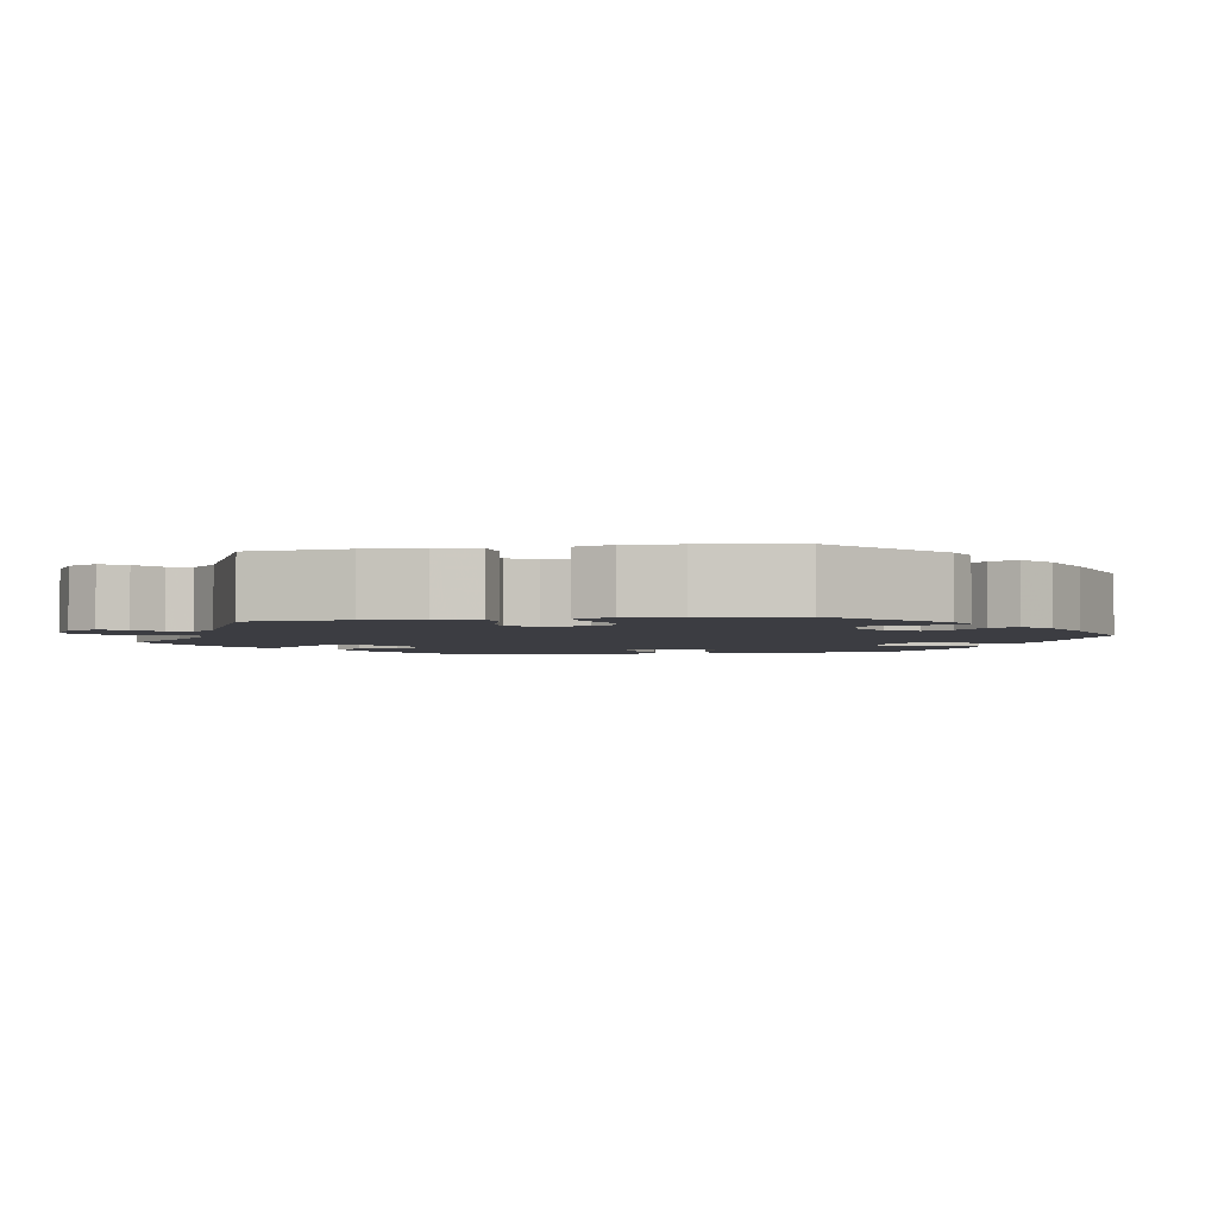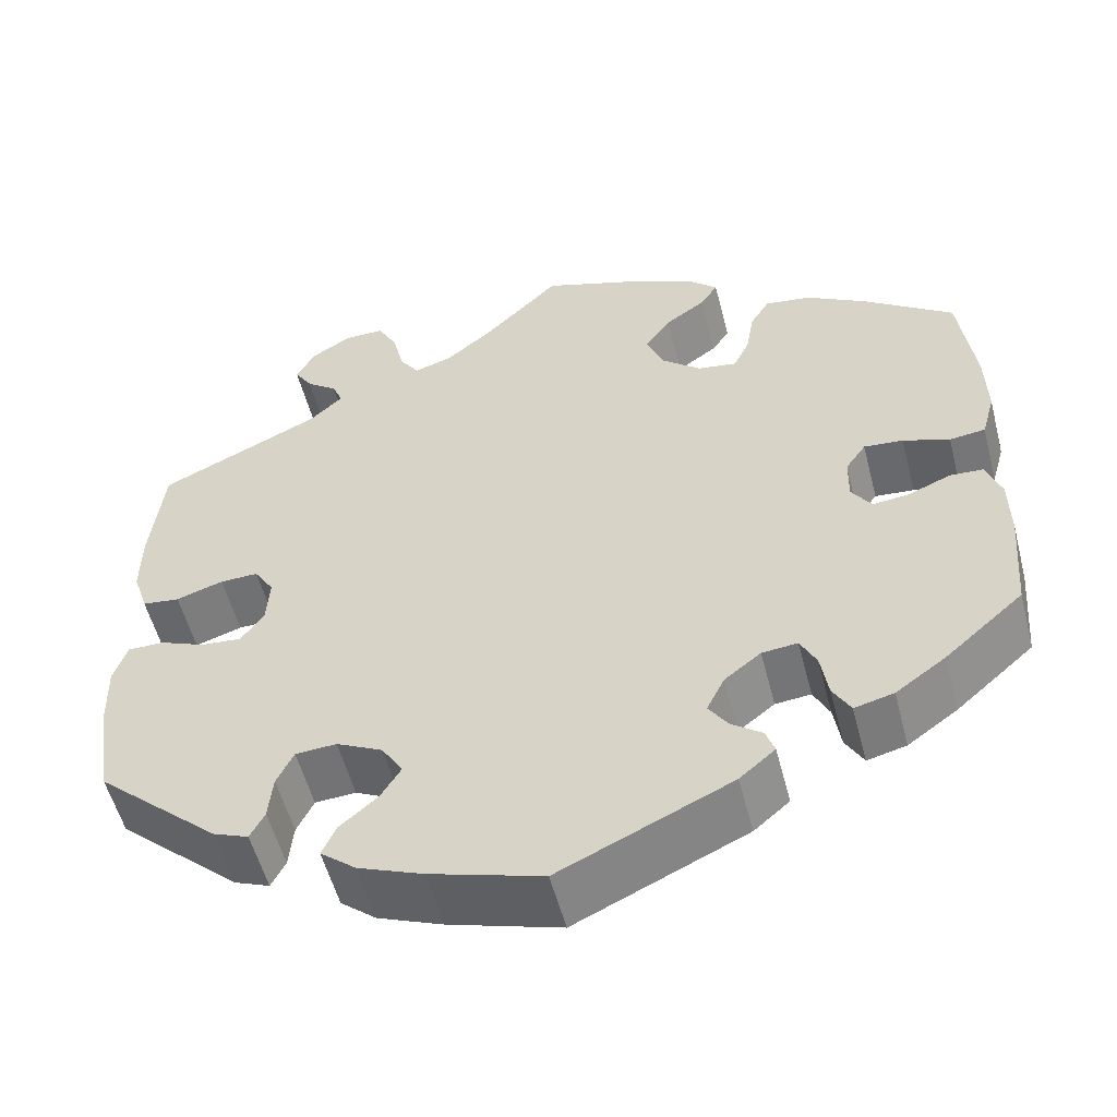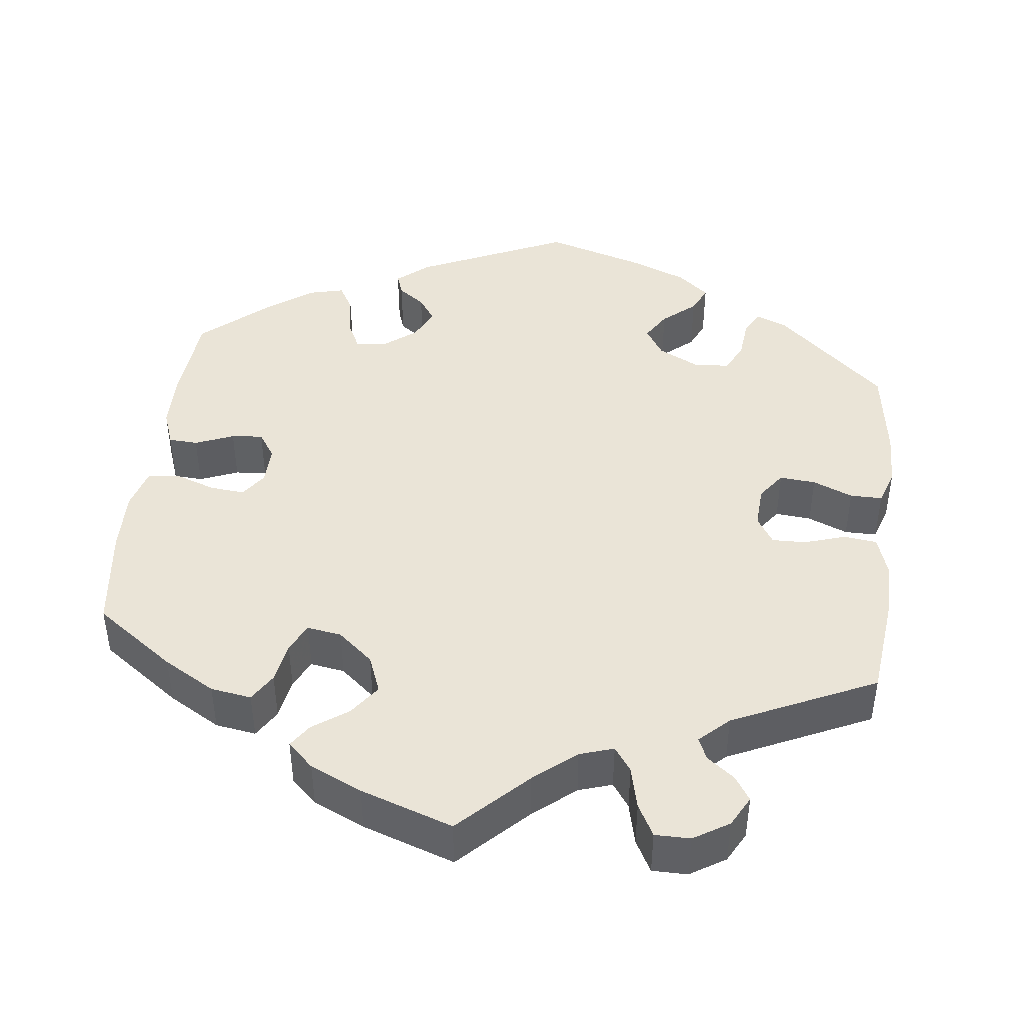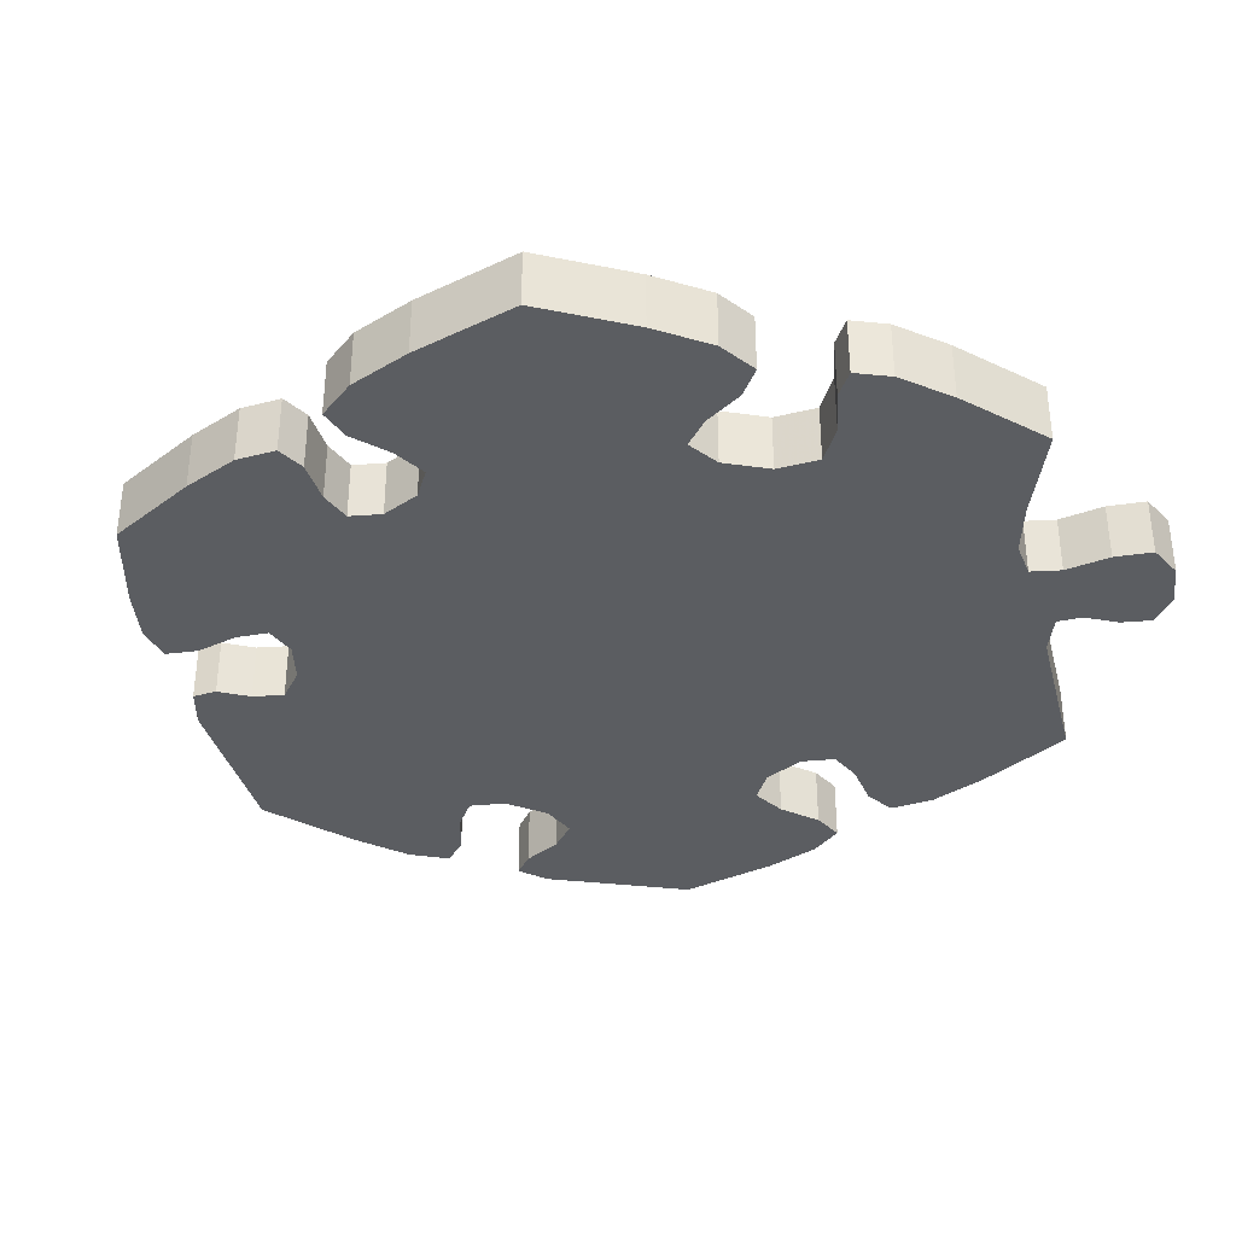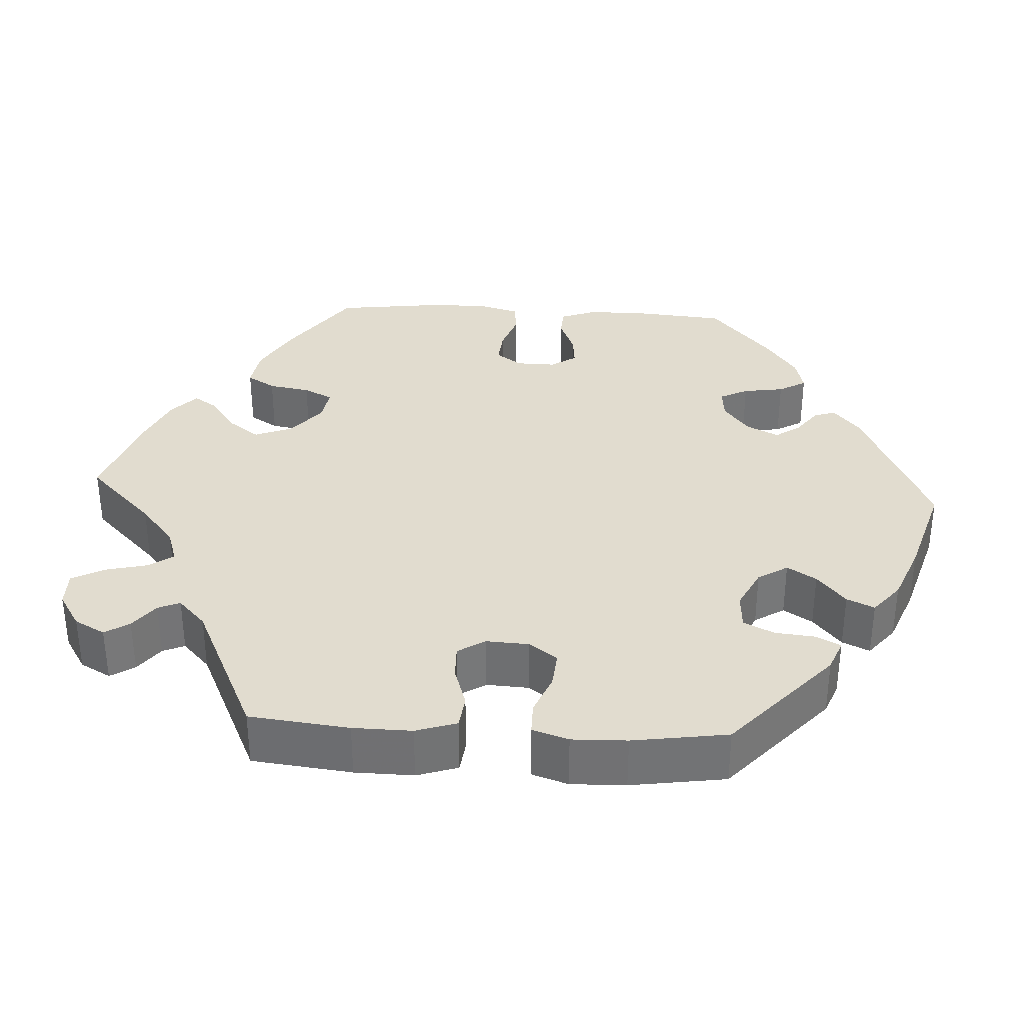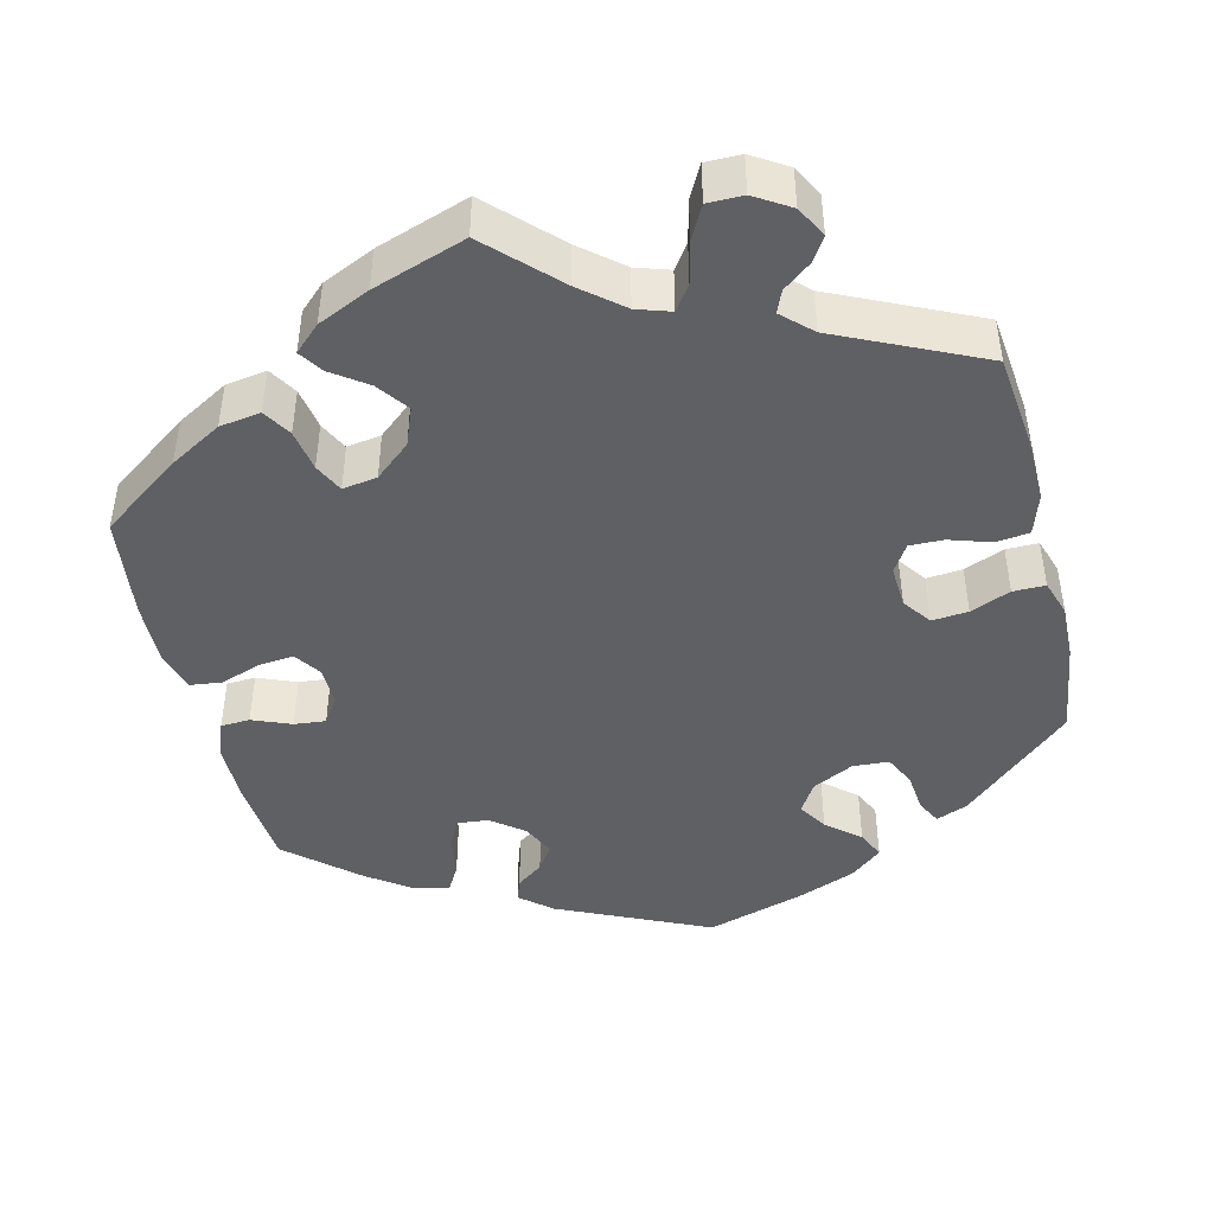
<metadata>
{"format":"obj","ext":"obj","renderer":"f3d","projection":"perspective","resolution":1024,"background":"white","views":[{"elev":-2.9,"azim":100.0,"up":"+Y"},{"elev":-54.7,"azim":-165.5,"up":"+Z"},{"elev":43.9,"azim":6.9,"up":"+Y"},{"elev":-35.4,"azim":-50.7,"up":"+Y"},{"elev":34.5,"azim":93.3,"up":"+Y"},{"elev":-45.0,"azim":13.8,"up":"+Y"}]}
</metadata>
<code>
v -0.51 0.07 -0.169
v -0.509 0.07 -0.098
v -0.492 0.07 -0.052
v -0.455 0.07 -0.05
v -0.406 0.07 -0.07
v -0.366 0.07 -0.074
v -0.344 0.07 -0.041
v -0.345 0.07 0.009
v -0.368 0.07 0.042
v -0.412 0.07 0.038
v -0.464 0.07 0.02
v -0.504 0.07 0.025
v -0.519 0.07 0.078
v -0.517 0.07 0.157
v -0.5 0.07 0.289
v -0.398 0.07 0.362
v -0.332 0.07 0.4
v -0.28 0.07 0.408
v -0.258 0.07 0.372
v -0.249 0.07 0.319
v -0.231 0.07 0.282
v -0.187 0.07 0.289
v -0.142 0.07 0.327
v -0.123 0.07 0.375
v -0.152 0.07 0.415
v -0.197 0.07 0.447
v -0.217 0.07 0.477
v -0.184 0.07 0.508
v -0.118 0.07 0.538
v 0 0.07 0.578
v 0.084 0.07 0.494
v 0.137 0.07 0.45
v 0.18 0.07 0.436
v 0.202 0.07 0.467
v 0.215 0.07 0.521
v 0.237 0.07 0.562
v 0.282 0.07 0.562
v 0.327 0.07 0.534
v 0.348 0.07 0.495
v 0.328 0.07 0.464
v 0.293 0.07 0.437
v 0.281 0.07 0.409
v 0.318 0.07 0.374
v 0.5 0.07 0.289
v 0.514 0.07 0.162
v 0.515 0.07 0.087
v 0.498 0.07 0.035
v 0.456 0.07 0.03
v 0.403 0.07 0.047
v 0.36 0.07 0.048
v 0.338 0.07 0.013
v 0.341 0.07 -0.041
v 0.367 0.07 -0.077
v 0.413 0.07 -0.073
v 0.464 0.07 -0.052
v 0.505 0.07 -0.052
v 0.52 0.07 -0.098
v 0.518 0.07 -0.168
v 0.5 0.07 -0.289
v 0.361 0.07 -0.414
v 0.321 0.07 -0.43
v 0.305 0.07 -0.399
v 0.3 0.07 -0.348
v 0.281 0.07 -0.309
v 0.235 0.07 -0.306
v 0.183 0.07 -0.332
v 0.159 0.07 -0.37
v 0.182 0.07 -0.407
v 0.224 0.07 -0.443
v 0.24 0.07 -0.478
v 0.2 0.07 -0.511
v 0.127 0.07 -0.54
v 0.001 0.07 -0.578
v -0.191 0.07 -0.49
v -0.231 0.07 -0.456
v -0.221 0.07 -0.428
v -0.187 0.07 -0.403
v -0.165 0.07 -0.371
v -0.185 0.07 -0.33
v -0.226 0.07 -0.298
v -0.266 0.07 -0.294
v -0.284 0.07 -0.33
v -0.292 0.07 -0.382
v -0.312 0.07 -0.417
v -0.356 0.07 -0.406
v -0.412 0.07 -0.366
v -0.5 0.07 -0.289
v -0.51 0 -0.169
v -0.509 0 -0.098
v -0.492 0 -0.052
v -0.455 0 -0.05
v -0.406 0 -0.07
v -0.366 0 -0.074
v -0.344 0 -0.041
v -0.345 0 0.009
v -0.368 0 0.042
v -0.412 0 0.038
v -0.464 0 0.02
v -0.504 0 0.025
v -0.519 0 0.078
v -0.517 0 0.157
v -0.5 0 0.289
v -0.398 0 0.362
v -0.332 0 0.4
v -0.28 0 0.408
v -0.258 0 0.372
v -0.249 0 0.319
v -0.231 0 0.282
v -0.187 0 0.289
v -0.142 0 0.327
v -0.123 0 0.375
v -0.152 0 0.415
v -0.197 0 0.447
v -0.217 0 0.477
v -0.184 0 0.508
v -0.118 0 0.538
v 0 0 0.578
v 0.084 0 0.494
v 0.137 0 0.45
v 0.18 0 0.436
v 0.202 0 0.467
v 0.215 0 0.521
v 0.237 0 0.562
v 0.282 0 0.562
v 0.327 0 0.534
v 0.348 0 0.495
v 0.328 0 0.464
v 0.293 0 0.437
v 0.281 0 0.409
v 0.318 0 0.374
v 0.5 0 0.289
v 0.514 0 0.162
v 0.515 0 0.087
v 0.498 0 0.035
v 0.456 0 0.03
v 0.403 0 0.047
v 0.36 0 0.048
v 0.338 0 0.013
v 0.341 0 -0.041
v 0.367 0 -0.077
v 0.413 0 -0.073
v 0.464 0 -0.052
v 0.505 0 -0.052
v 0.52 0 -0.098
v 0.518 0 -0.168
v 0.5 0 -0.289
v 0.361 0 -0.414
v 0.321 0 -0.43
v 0.305 0 -0.399
v 0.3 0 -0.348
v 0.281 0 -0.309
v 0.235 0 -0.306
v 0.183 0 -0.332
v 0.159 0 -0.37
v 0.182 0 -0.407
v 0.224 0 -0.443
v 0.24 0 -0.478
v 0.2 0 -0.511
v 0.127 0 -0.54
v 0.001 0 -0.578
v -0.191 0 -0.49
v -0.231 0 -0.456
v -0.221 0 -0.428
v -0.187 0 -0.403
v -0.165 0 -0.371
v -0.185 0 -0.33
v -0.226 0 -0.298
v -0.266 0 -0.294
v -0.284 0 -0.33
v -0.292 0 -0.382
v -0.312 0 -0.417
v -0.356 0 -0.406
v -0.412 0 -0.366
v -0.5 0 -0.289
f 82 83 84 85
f 81 82 85 86
f 74 75 76 77
f 74 77 78
f 73 74 78
f 72 73 78 79
f 68 69 70 71
f 67 68 71 72
f 60 61 62 63
f 60 63 64
f 59 60 64
f 58 59 64 65
f 54 55 56 57
f 53 54 57 58
f 46 47 48 49
f 46 49 50
f 43 44 45 46
f 42 43 46 50
f 38 39 40 41
f 38 41 42
f 37 38 42
f 34 35 36 37
f 33 34 37 42
f 28 29 30 31
f 28 31 32
f 25 26 27 28
f 24 25 28 32
f 23 24 32 33
f 17 18 19 20
f 17 20 21
f 16 17 21
f 15 16 21
f 14 15 21
f 13 14 21 22
f 10 11 12 13
f 9 10 13 22
f 2 3 4 5
f 2 5 6
f 1 2 6
f 81 86 87 1
f 67 72 79 80
f 66 67 80
f 65 66 80 81
f 53 58 65 81
f 52 53 81 1
f 33 42 50 51
f 8 9 22 23
f 7 8 23 33
f 6 7 33 51
f 1 6 51 52
f 172 171 170 169
f 173 172 169 168
f 164 163 162 161
f 165 164 161
f 165 161 160
f 166 165 160 159
f 158 157 156 155
f 159 158 155 154
f 150 149 148 147
f 151 150 147
f 151 147 146
f 152 151 146 145
f 144 143 142 141
f 145 144 141 140
f 136 135 134 133
f 137 136 133
f 133 132 131 130
f 137 133 130 129
f 128 127 126 125
f 129 128 125
f 129 125 124
f 124 123 122 121
f 129 124 121 120
f 118 117 116 115
f 119 118 115
f 115 114 113 112
f 119 115 112 111
f 120 119 111 110
f 107 106 105 104
f 108 107 104
f 108 104 103
f 108 103 102
f 108 102 101
f 109 108 101 100
f 100 99 98 97
f 109 100 97 96
f 92 91 90 89
f 93 92 89
f 93 89 88
f 88 174 173 168
f 167 166 159 154
f 167 154 153
f 168 167 153 152
f 168 152 145 140
f 88 168 140 139
f 138 137 129 120
f 110 109 96 95
f 120 110 95 94
f 138 120 94 93
f 139 138 93 88
f 1 88 89 2
f 2 89 90 3
f 3 90 91 4
f 4 91 92 5
f 5 92 93 6
f 6 93 94 7
f 7 94 95 8
f 8 95 96 9
f 9 96 97 10
f 10 97 98 11
f 11 98 99 12
f 12 99 100 13
f 13 100 101 14
f 14 101 102 15
f 15 102 103 16
f 16 103 104 17
f 17 104 105 18
f 18 105 106 19
f 19 106 107 20
f 20 107 108 21
f 21 108 109 22
f 22 109 110 23
f 23 110 111 24
f 24 111 112 25
f 25 112 113 26
f 26 113 114 27
f 27 114 115 28
f 28 115 116 29
f 29 116 117 30
f 30 117 118 31
f 31 118 119 32
f 32 119 120 33
f 33 120 121 34
f 34 121 122 35
f 35 122 123 36
f 36 123 124 37
f 37 124 125 38
f 38 125 126 39
f 39 126 127 40
f 40 127 128 41
f 41 128 129 42
f 42 129 130 43
f 43 130 131 44
f 44 131 132 45
f 45 132 133 46
f 46 133 134 47
f 47 134 135 48
f 48 135 136 49
f 49 136 137 50
f 50 137 138 51
f 51 138 139 52
f 52 139 140 53
f 53 140 141 54
f 54 141 142 55
f 55 142 143 56
f 56 143 144 57
f 57 144 145 58
f 58 145 146 59
f 59 146 147 60
f 60 147 148 61
f 61 148 149 62
f 62 149 150 63
f 63 150 151 64
f 64 151 152 65
f 65 152 153 66
f 66 153 154 67
f 67 154 155 68
f 68 155 156 69
f 69 156 157 70
f 70 157 158 71
f 71 158 159 72
f 72 159 160 73
f 73 160 161 74
f 74 161 162 75
f 75 162 163 76
f 76 163 164 77
f 77 164 165 78
f 78 165 166 79
f 79 166 167 80
f 80 167 168 81
f 81 168 169 82
f 82 169 170 83
f 83 170 171 84
f 84 171 172 85
f 85 172 173 86
f 86 173 174 87
f 87 174 88 1

</code>
